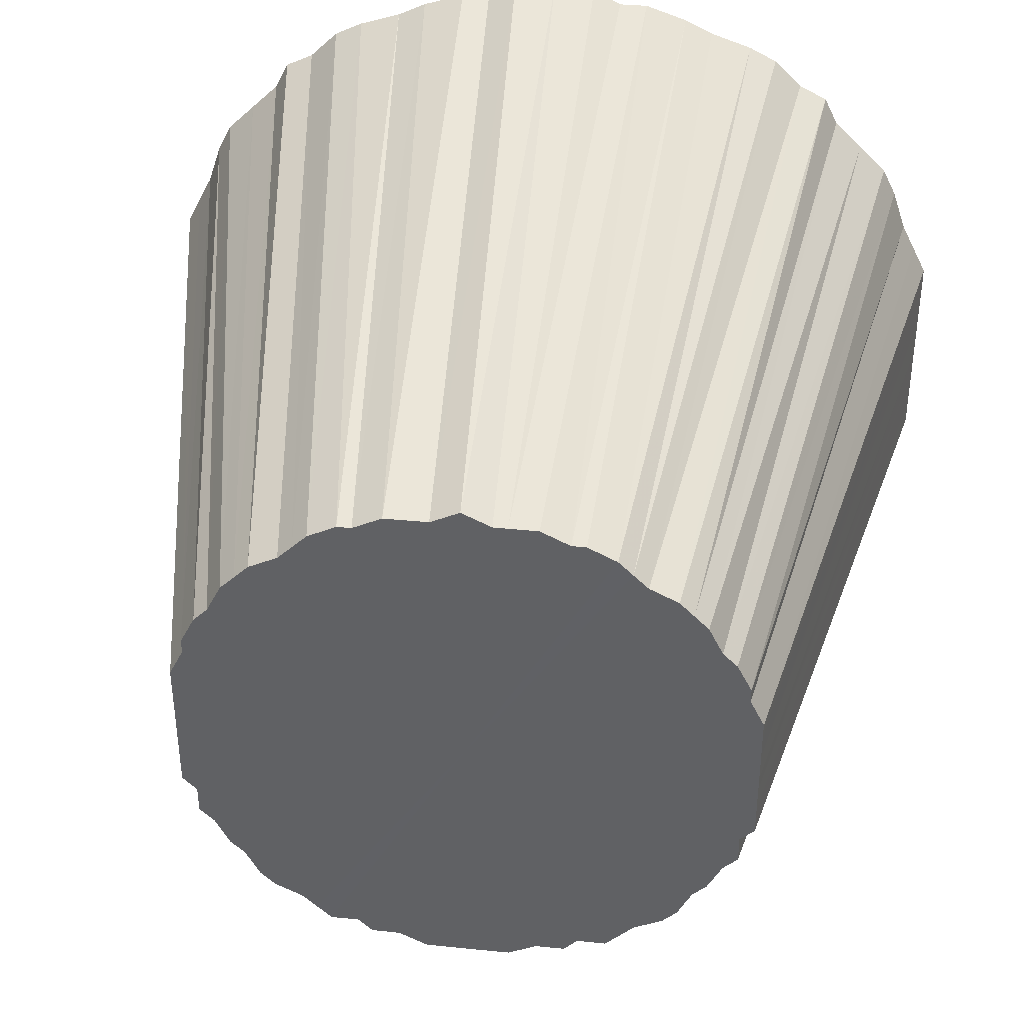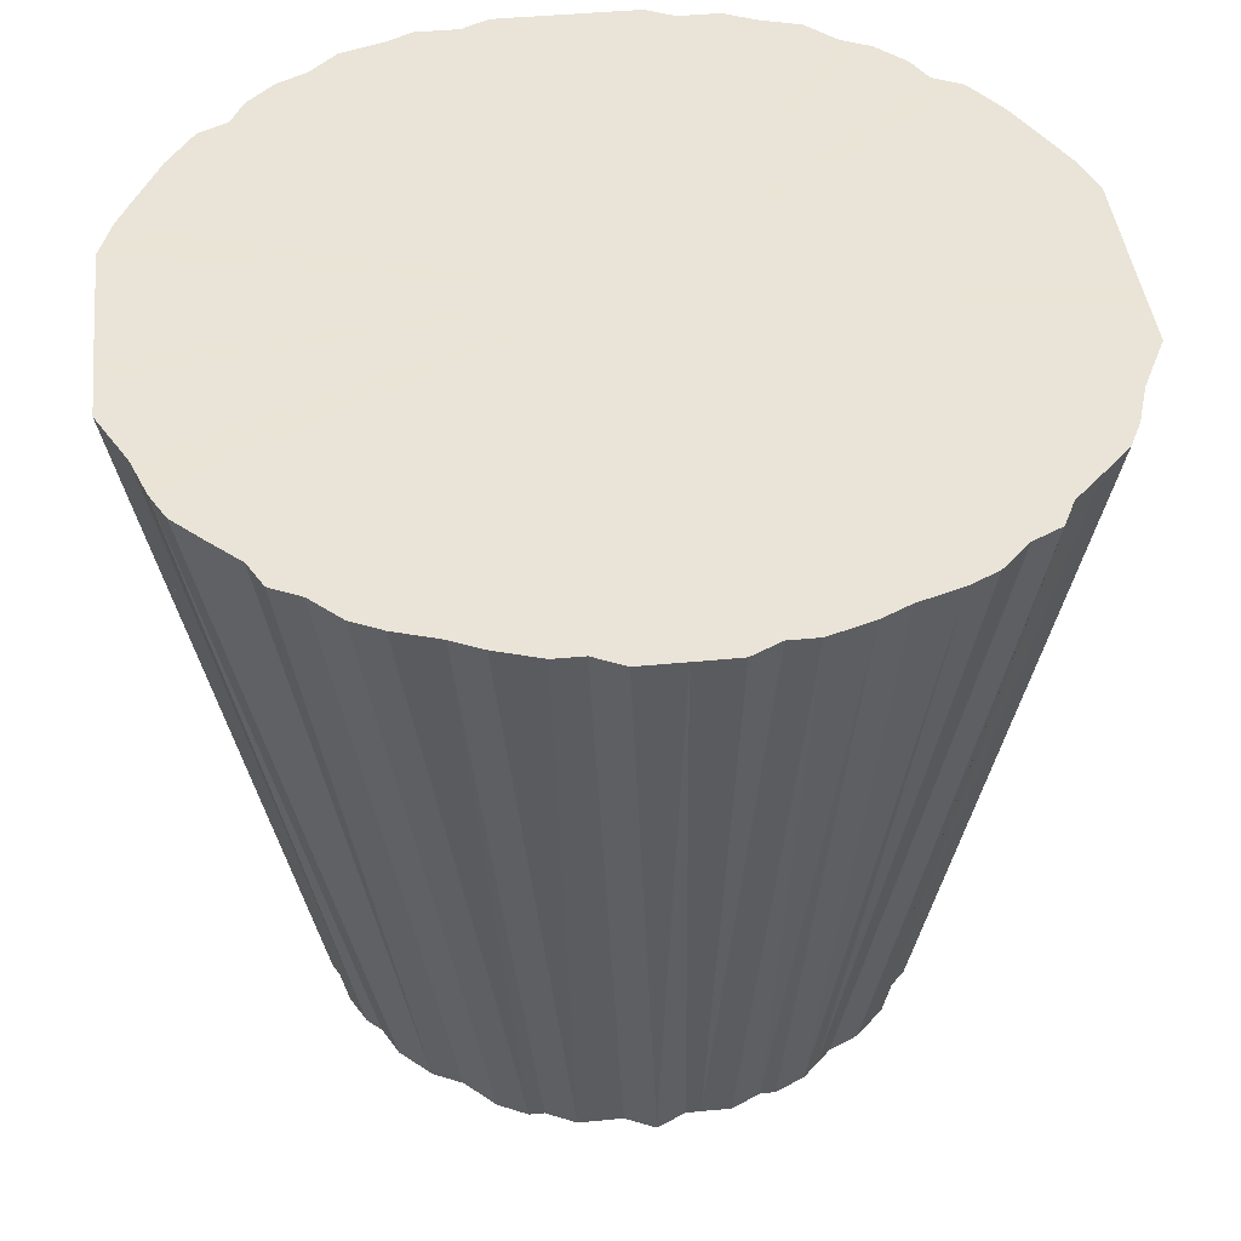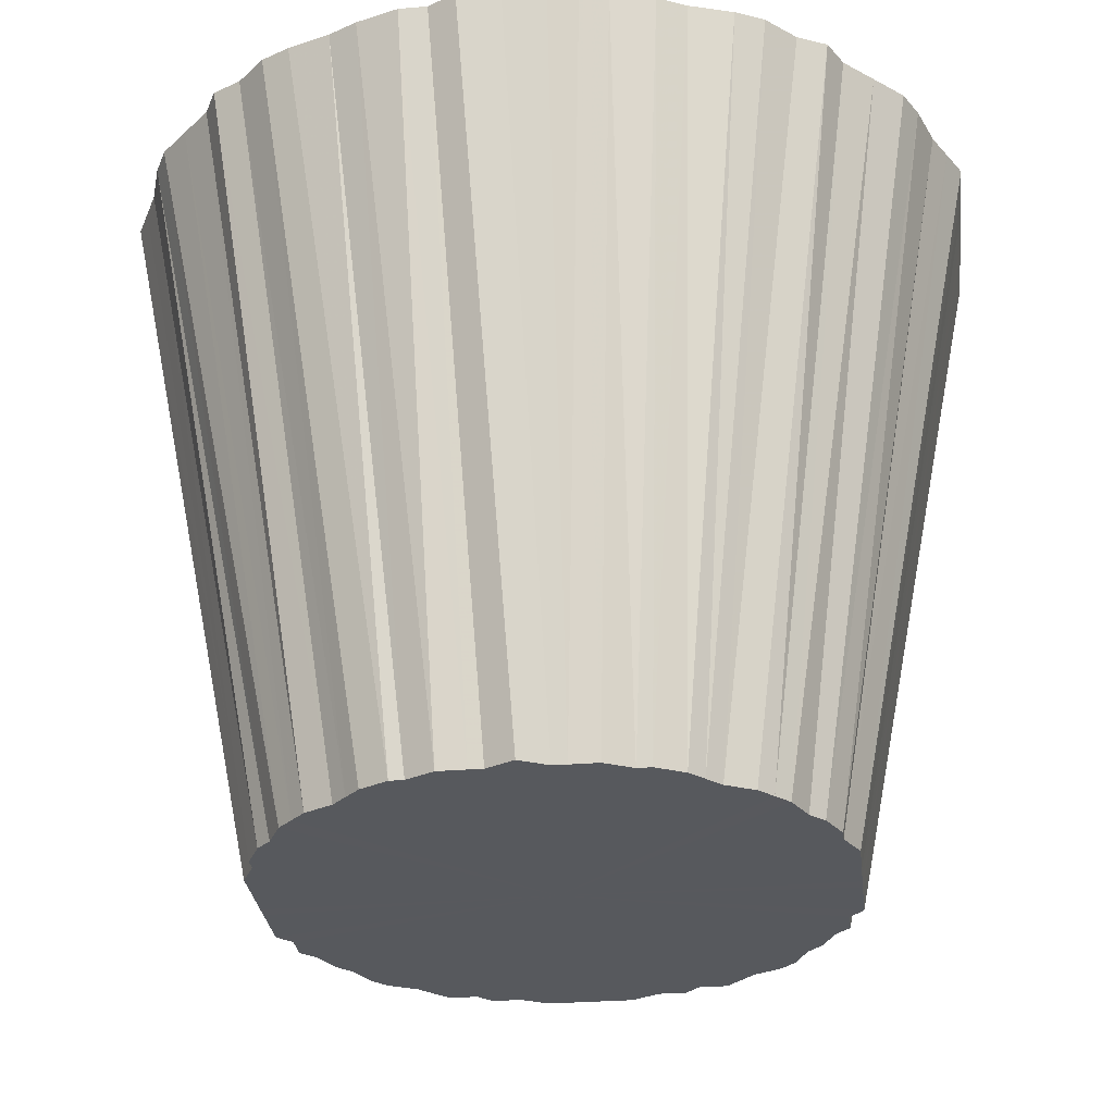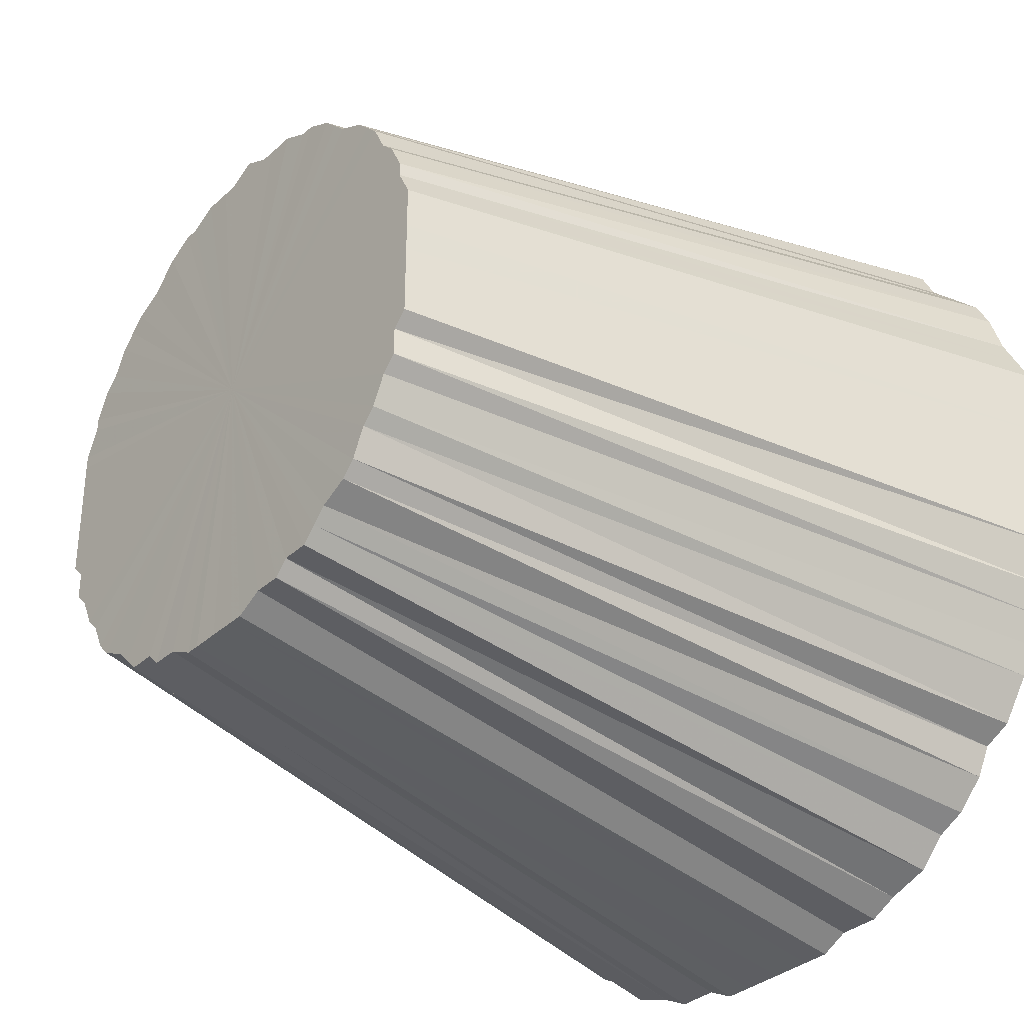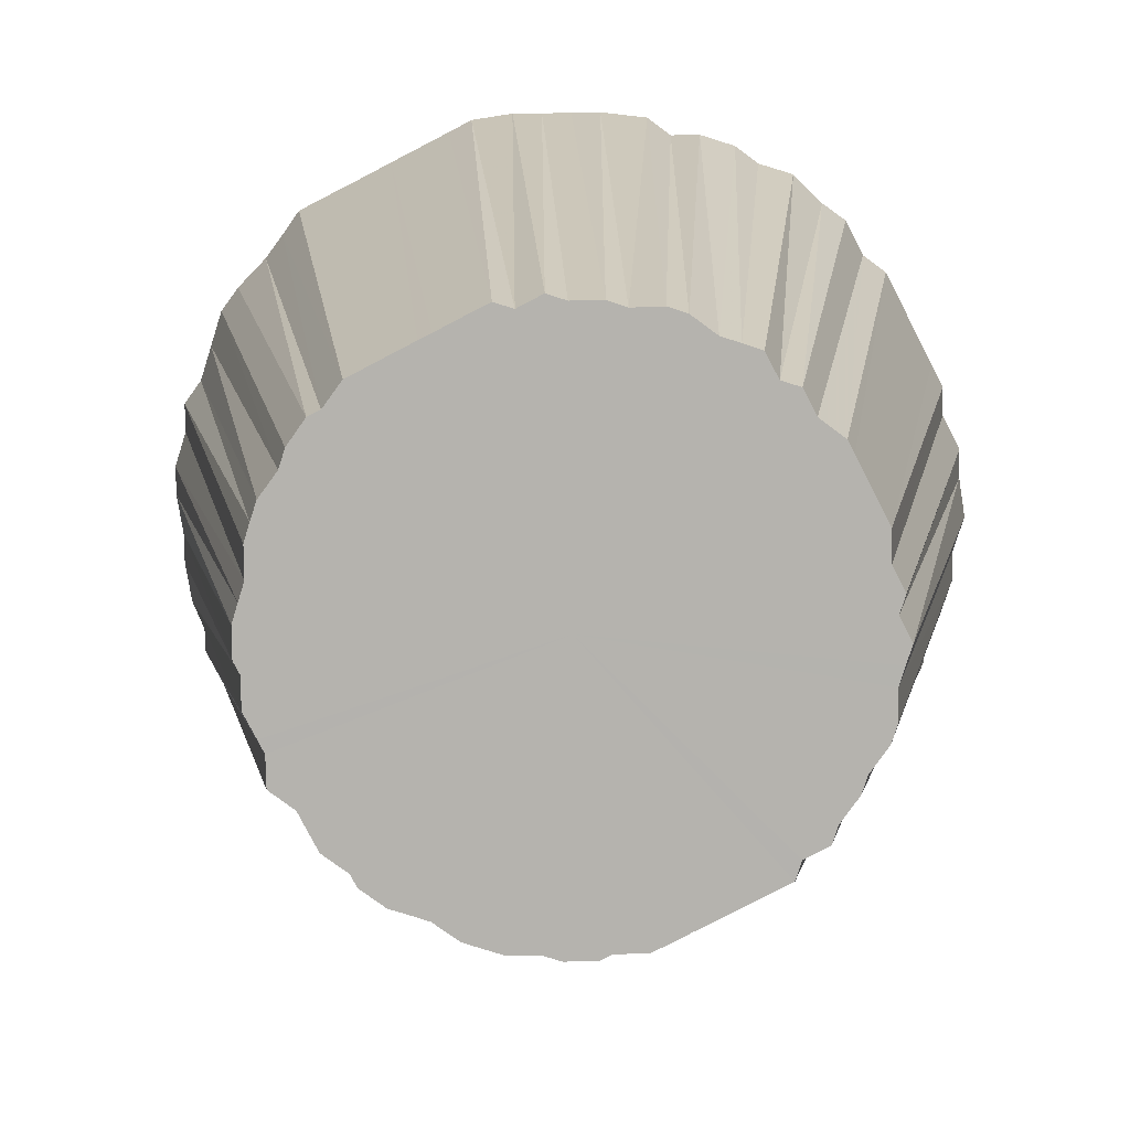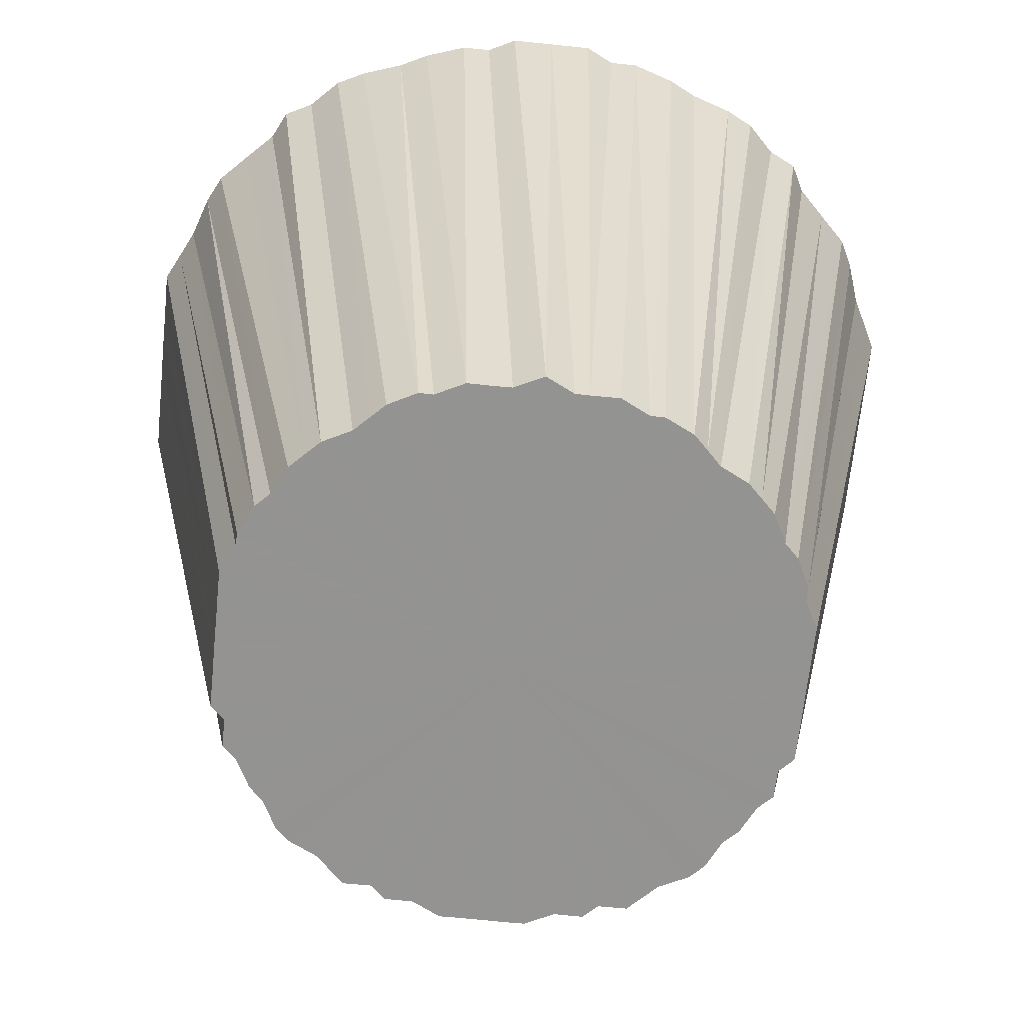
<metadata>
{"format":"obj","ext":"obj","renderer":"f3d","projection":"perspective","resolution":1024,"background":"white","views":[{"elev":39.2,"azim":-172.7,"up":"+Y"},{"elev":43.0,"azim":173.5,"up":"+Z"},{"elev":-29.6,"azim":-173.1,"up":"+Z"},{"elev":-33.8,"azim":-129.5,"up":"+Y"},{"elev":-80.0,"azim":-62.6,"up":"+Z"},{"elev":-66.7,"azim":174.0,"up":"+Z"}]}
</metadata>
<code>
o 9166
v 2227 1883 8.644
v 2227 1884 8.644
v 2228 1883 8.136
v 2227 1884 8.644
v 2228 1884 8.136
v 2227 1884 8.644
v 2227 1884 8.644
v 2228 1884 8.136
v 2227 1884 8.644
v 2228 1883 8.136
v 2228 1883 8.136
v 2228 1883 8.136
v 2228 1883 8.136
v 2228 1883 8.136
v 2227 1883 8.644
v 2228 1883 8.136
v 2227 1883 8.644
v 2227 1883 8.644
v 2228 1883 8.136
v 2227 1883 8.644
v 2227 1883 8.644
v 2228 1883 8.136
v 2227 1883 8.644
v 2227 1883 8.644
v 2228 1883 8.136
v 2227 1883 8.644
v 2228 1883 8.136
v 2228 1883 8.644
v 2228 1883 8.644
v 2228 1883 8.136
v 2228 1883 8.644
v 2228 1883 8.644
v 2228 1883 8.136
v 2228 1883 8.644
v 2228 1883 8.644
v 2228 1883 8.136
v 2228 1883 8.644
v 2228 1883 8.644
v 2228 1883 8.136
v 2228 1883 8.644
v 2228 1883 8.644
v 2228 1883 8.136
v 2228 1883 8.644
v 2228 1883 8.644
v 2228 1883 8.136
v 2228 1883 8.644
v 2228 1883 8.644
v 2228 1883 8.136
v 2228 1883 8.644
v 2228 1883 8.644
v 2228 1883 8.136
v 2228 1883 8.644
v 2228 1883 8.644
v 2228 1883 8.136
v 2228 1883 8.644
v 2228 1883 8.644
v 2228 1883 8.136
v 2228 1883 8.644
v 2228 1883 8.644
v 2228 1883 8.136
v 2228 1883 8.644
v 2228 1883 8.644
v 2228 1883 8.136
v 2228 1883 8.644
v 2228 1883 8.644
v 2228 1883 8.136
v 2228 1883 8.644
v 2228 1883 8.644
v 2228 1883 8.136
v 2228 1883 8.644
v 2228 1883 8.644
v 2228 1883 8.136
v 2228 1883 8.644
v 2228 1883 8.644
v 2228 1883 8.136
v 2228 1883 8.644
v 2228 1883 8.644
v 2228 1883 8.136
v 2228 1883 8.644
v 2228 1883 8.644
v 2228 1883 8.136
v 2228 1883 8.644
v 2228 1883 8.644
v 2228 1883 8.136
v 2228 1883 8.644
v 2228 1883 8.644
v 2228 1883 8.136
v 2228 1883 8.644
v 2228 1883 8.644
v 2228 1883 8.136
v 2228 1883 8.644
v 2228 1883 8.644
v 2228 1883 8.136
v 2228 1883 8.644
v 2228 1883 8.644
v 2228 1883 8.136
v 2228 1883 8.644
v 2228 1883 8.644
v 2228 1883 8.136
v 2228 1883 8.644
v 2228 1883 8.644
v 2228 1883 8.136
v 2228 1883 8.644
v 2228 1883 8.136
v 2228 1883 8.644
v 2228 1883 8.644
v 2228 1883 8.136
v 2228 1883 8.644
v 2228 1883 8.644
v 2228 1883 8.136
v 2228 1883 8.644
v 2228 1883 8.644
v 2228 1883 8.136
v 2228 1883 8.644
v 2228 1883 8.644
v 2228 1883 8.136
v 2228 1883 8.644
v 2228 1883 8.644
v 2228 1883 8.136
v 2228 1883 8.644
v 2228 1883 8.644
v 2228 1883 8.136
v 2228 1883 8.644
v 2228 1883 8.644
v 2228 1883 8.136
v 2228 1883 8.644
v 2228 1884 8.644
v 2228 1884 8.136
v 2228 1883 8.644
v 2228 1884 8.644
v 2228 1884 8.136
v 2228 1884 8.644
v 2228 1884 8.644
v 2228 1884 8.136
v 2228 1884 8.644
v 2228 1884 8.644
v 2228 1884 8.136
v 2228 1884 8.644
v 2228 1884 8.644
v 2228 1884 8.136
v 2228 1884 8.644
v 2228 1884 8.644
v 2228 1884 8.136
v 2228 1884 8.644
v 2228 1884 8.644
v 2228 1884 8.136
v 2228 1884 8.644
v 2228 1884 8.644
v 2228 1884 8.136
v 2228 1884 8.644
v 2228 1884 8.644
v 2228 1884 8.136
v 2228 1884 8.644
v 2228 1884 8.644
v 2228 1884 8.136
v 2228 1884 8.644
v 2228 1884 8.644
v 2228 1884 8.136
v 2228 1884 8.644
v 2228 1884 8.644
v 2228 1884 8.136
v 2228 1884 8.644
v 2228 1884 8.644
v 2228 1884 8.136
v 2228 1884 8.644
v 2228 1884 8.644
v 2228 1884 8.136
v 2228 1884 8.644
v 2228 1884 8.644
v 2228 1884 8.136
v 2228 1884 8.644
v 2228 1884 8.644
v 2228 1884 8.136
v 2228 1884 8.644
v 2228 1884 8.644
v 2228 1884 8.136
v 2228 1884 8.644
v 2228 1884 8.644
v 2228 1884 8.136
v 2228 1884 8.644
v 2228 1884 8.644
v 2228 1884 8.136
v 2228 1884 8.644
v 2228 1884 8.644
v 2228 1884 8.136
v 2228 1884 8.644
v 2228 1884 8.644
v 2228 1884 8.136
v 2228 1884 8.644
v 2228 1884 8.644
v 2228 1884 8.136
v 2228 1884 8.644
v 2228 1884 8.644
v 2228 1884 8.136
v 2228 1884 8.644
v 2228 1884 8.644
v 2228 1884 8.136
v 2228 1884 8.644
v 2228 1884 8.644
v 2228 1884 8.136
v 2228 1884 8.644
v 2228 1884 8.644
v 2228 1884 8.136
v 2228 1884 8.644
v 2228 1884 8.644
v 2228 1884 8.136
v 2228 1884 8.644
v 2228 1884 8.644
v 2228 1884 8.136
v 2228 1884 8.644
v 2228 1884 8.644
v 2228 1884 8.136
v 2228 1884 8.644
v 2228 1884 8.644
v 2228 1884 8.136
v 2228 1884 8.644
v 2228 1884 8.644
v 2228 1884 8.136
v 2228 1884 8.644
v 2228 1884 8.644
v 2228 1884 8.136
v 2228 1884 8.644
v 2228 1884 8.136
v 2228 1884 8.644
v 2228 1884 8.644
v 2228 1884 8.136
v 2228 1884 8.644
v 2227 1884 8.644
v 2228 1884 8.136
v 2227 1884 8.644
v 2227 1884 8.644
v 2228 1883 8.644
v 2228 1883 8.136
v 2228 1883 8.136
v 2227 1883 8.644
v 2228 1883 8.136
v 2228 1883 8.136
v 2227 1883 8.644
v 2228 1883 8.644
v 2227 1884 8.644
v 2227 1884 8.644
v 2227 1883 8.644
v 2227 1884 8.644
v 2227 1883 8.644
v 2227 1884 8.644
v 2227 1883 8.644
v 2228 1884 8.644
v 2227 1883 8.644
v 2228 1884 8.644
v 2228 1883 8.644
v 2228 1884 8.644
v 2228 1883 8.644
v 2228 1884 8.644
v 2228 1883 8.644
v 2228 1884 8.644
v 2228 1883 8.644
v 2228 1884 8.644
v 2228 1883 8.644
v 2228 1884 8.644
v 2228 1883 8.644
v 2228 1884 8.644
v 2228 1883 8.644
v 2228 1884 8.644
v 2228 1883 8.644
v 2228 1884 8.644
v 2228 1883 8.644
v 2228 1884 8.644
v 2228 1883 8.644
v 2228 1884 8.644
v 2228 1883 8.644
v 2228 1884 8.644
v 2228 1883 8.644
v 2228 1884 8.644
v 2228 1883 8.644
v 2228 1884 8.644
v 2228 1883 8.644
v 2228 1884 8.644
v 2228 1883 8.644
v 2228 1884 8.644
v 2228 1883 8.644
v 2228 1884 8.644
v 2228 1883 8.644
v 2228 1884 8.644
v 2228 1883 8.644
v 2228 1884 8.644
v 2228 1883 8.644
v 2228 1884 8.644
v 2228 1883 8.644
v 2228 1884 8.644
v 2228 1883 8.644
v 2228 1884 8.644
v 2228 1883 8.644
v 2228 1884 8.644
v 2228 1883 8.644
v 2228 1884 8.644
v 2228 1883 8.644
v 2228 1884 8.644
v 2228 1883 8.644
v 2228 1884 8.644
v 2228 1883 8.644
v 2228 1884 8.644
v 2228 1883 8.644
v 2228 1884 8.644
v 2228 1883 8.644
v 2228 1884 8.644
v 2228 1883 8.644
v 2228 1884 8.644
v 2228 1883 8.644
v 2228 1884 8.644
v 2228 1883 8.644
v 2228 1884 8.644
v 2228 1883 8.644
v 2228 1883 8.644
v 2228 1883 8.644
f 1 2 3
f 2 4 5
f 6 5 3
f 4 7 8
f 9 8 5
f 3 5 10
f 5 8 10
f 11 12 10
f 13 14 10
f 15 3 16
f 16 3 10
f 17 1 16
f 18 16 19
f 20 17 19
f 19 16 10
f 21 20 22
f 23 19 22
f 22 19 10
f 24 21 25
f 26 25 27
f 28 24 27
f 27 25 10
f 29 28 30
f 31 27 30
f 30 27 10
f 32 29 33
f 34 30 33
f 33 30 10
f 35 32 36
f 37 33 36
f 36 33 10
f 38 35 39
f 40 36 39
f 39 36 10
f 41 38 42
f 43 39 42
f 42 39 10
f 44 41 45
f 46 42 45
f 45 42 10
f 47 44 48
f 49 45 48
f 48 45 10
f 50 47 51
f 52 48 51
f 51 48 10
f 53 50 54
f 55 51 54
f 54 51 10
f 56 53 57
f 58 54 57
f 57 54 10
f 59 56 60
f 61 57 60
f 60 57 10
f 62 59 63
f 64 60 63
f 63 60 10
f 65 62 66
f 67 63 66
f 66 63 10
f 68 65 69
f 70 66 69
f 69 66 10
f 71 68 72
f 73 69 72
f 72 69 10
f 74 71 75
f 76 72 75
f 75 72 10
f 77 74 78
f 79 75 78
f 78 75 10
f 80 77 81
f 82 78 81
f 81 78 10
f 83 80 84
f 85 81 84
f 84 81 10
f 86 83 87
f 88 84 87
f 87 84 10
f 89 86 90
f 91 87 90
f 90 87 10
f 92 89 93
f 94 90 93
f 93 90 10
f 95 92 96
f 97 93 96
f 96 93 10
f 98 95 99
f 100 96 99
f 99 96 10
f 101 98 102
f 103 102 104
f 105 101 104
f 104 102 10
f 106 105 107
f 108 104 107
f 107 104 10
f 109 106 110
f 111 107 110
f 110 107 10
f 112 109 113
f 114 110 113
f 113 110 10
f 115 112 116
f 117 113 116
f 116 113 10
f 118 115 119
f 120 116 119
f 119 116 10
f 121 118 122
f 123 119 122
f 122 119 10
f 124 121 125
f 126 122 125
f 125 122 10
f 127 124 128
f 129 125 128
f 128 125 10
f 130 127 131
f 132 128 131
f 131 128 10
f 133 130 134
f 135 131 134
f 134 131 10
f 136 133 137
f 138 134 137
f 137 134 10
f 139 136 140
f 141 137 140
f 140 137 10
f 142 139 143
f 144 140 143
f 143 140 10
f 145 142 146
f 147 143 146
f 146 143 10
f 148 145 149
f 150 146 149
f 149 146 10
f 151 148 152
f 153 149 152
f 152 149 10
f 154 151 155
f 156 152 155
f 155 152 10
f 157 154 158
f 159 155 158
f 158 155 10
f 160 157 161
f 162 158 161
f 161 158 10
f 163 160 164
f 165 161 164
f 164 161 10
f 166 163 167
f 168 164 167
f 167 164 10
f 169 166 170
f 171 167 170
f 170 167 10
f 172 169 173
f 174 170 173
f 173 170 10
f 175 172 176
f 177 173 176
f 176 173 10
f 178 175 179
f 180 176 179
f 179 176 10
f 181 178 182
f 183 179 182
f 182 179 10
f 184 181 185
f 186 182 185
f 185 182 10
f 187 184 188
f 189 185 188
f 188 185 10
f 190 187 191
f 192 188 191
f 191 188 10
f 193 190 194
f 195 191 194
f 194 191 10
f 196 193 197
f 198 194 197
f 197 194 10
f 199 196 200
f 201 197 200
f 200 197 10
f 202 199 203
f 204 200 203
f 203 200 10
f 205 202 206
f 207 203 206
f 206 203 10
f 208 205 209
f 210 206 209
f 209 206 10
f 211 208 212
f 213 209 212
f 212 209 10
f 214 211 215
f 216 212 215
f 215 212 10
f 217 214 218
f 219 215 218
f 218 215 10
f 220 217 221
f 222 218 221
f 221 218 10
f 223 221 10
f 224 221 223
f 225 220 223
f 226 223 10
f 227 223 226
f 228 225 226
f 229 226 10
f 7 228 229
f 230 226 229
f 8 229 10
f 231 229 8
f 232 233 234
f 235 236 237
f 238 239 240
f 240 239 241
f 242 239 238
f 241 239 243
f 244 239 242
f 243 239 245
f 246 239 244
f 245 239 247
f 248 239 246
f 247 239 249
f 250 239 248
f 249 239 251
f 252 239 250
f 251 239 253
f 254 239 252
f 253 239 255
f 256 239 254
f 255 239 257
f 258 239 256
f 257 239 259
f 260 239 258
f 259 239 261
f 262 239 260
f 261 239 263
f 264 239 262
f 263 239 265
f 266 239 264
f 265 239 267
f 268 239 266
f 267 239 269
f 270 239 268
f 269 239 271
f 272 239 270
f 271 239 273
f 274 239 272
f 273 239 275
f 276 239 274
f 275 239 277
f 278 239 276
f 277 239 279
f 280 239 278
f 279 239 281
f 282 239 280
f 281 239 283
f 284 239 282
f 283 239 285
f 286 239 284
f 285 239 287
f 288 239 286
f 287 239 289
f 290 239 288
f 289 239 291
f 292 239 290
f 291 239 293
f 294 239 292
f 293 239 295
f 296 239 294
f 295 239 297
f 298 239 296
f 297 239 299
f 300 239 298
f 299 239 301
f 302 239 300
f 301 239 303
f 304 239 302
f 303 239 305
f 306 239 304
f 305 239 307
f 308 239 306
f 307 239 309
f 310 239 308
f 309 239 311
f 312 239 310
f 311 239 313
f 314 239 312
f 313 239 314

</code>
